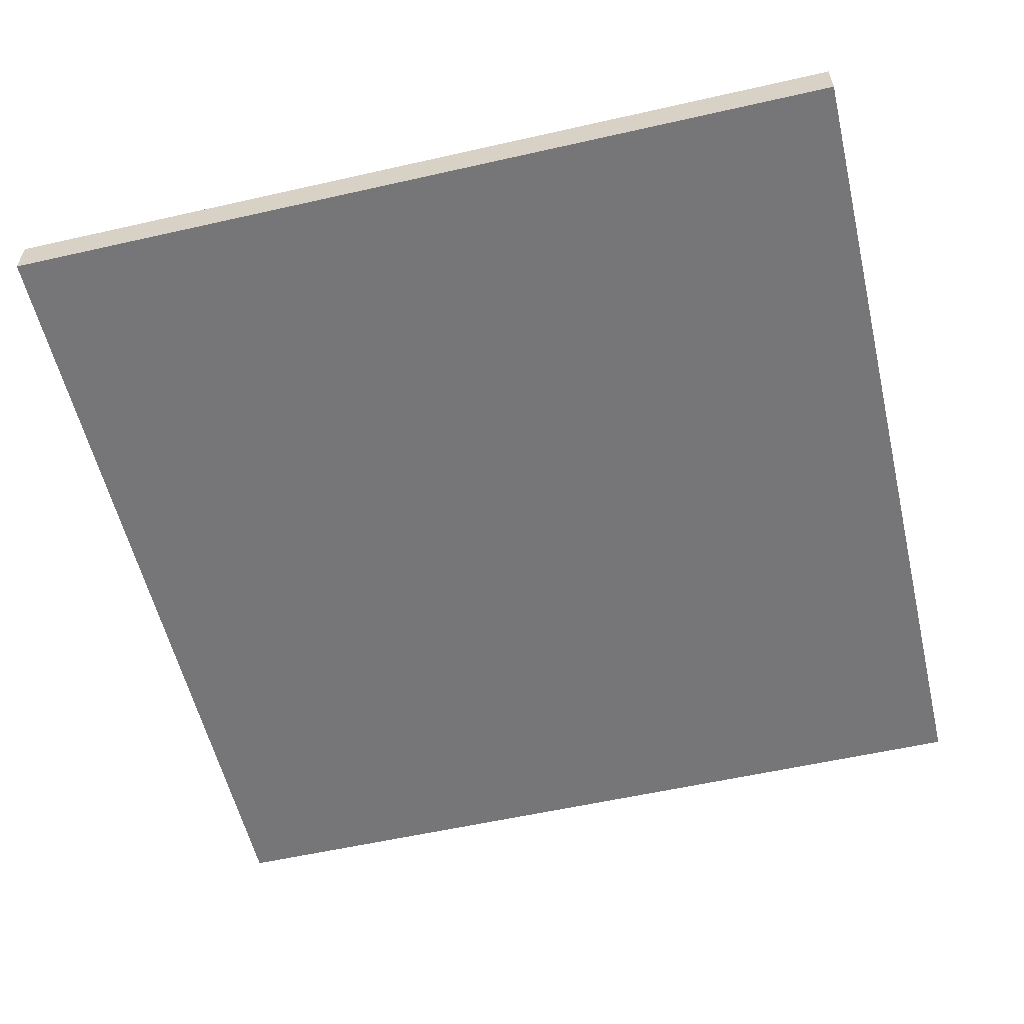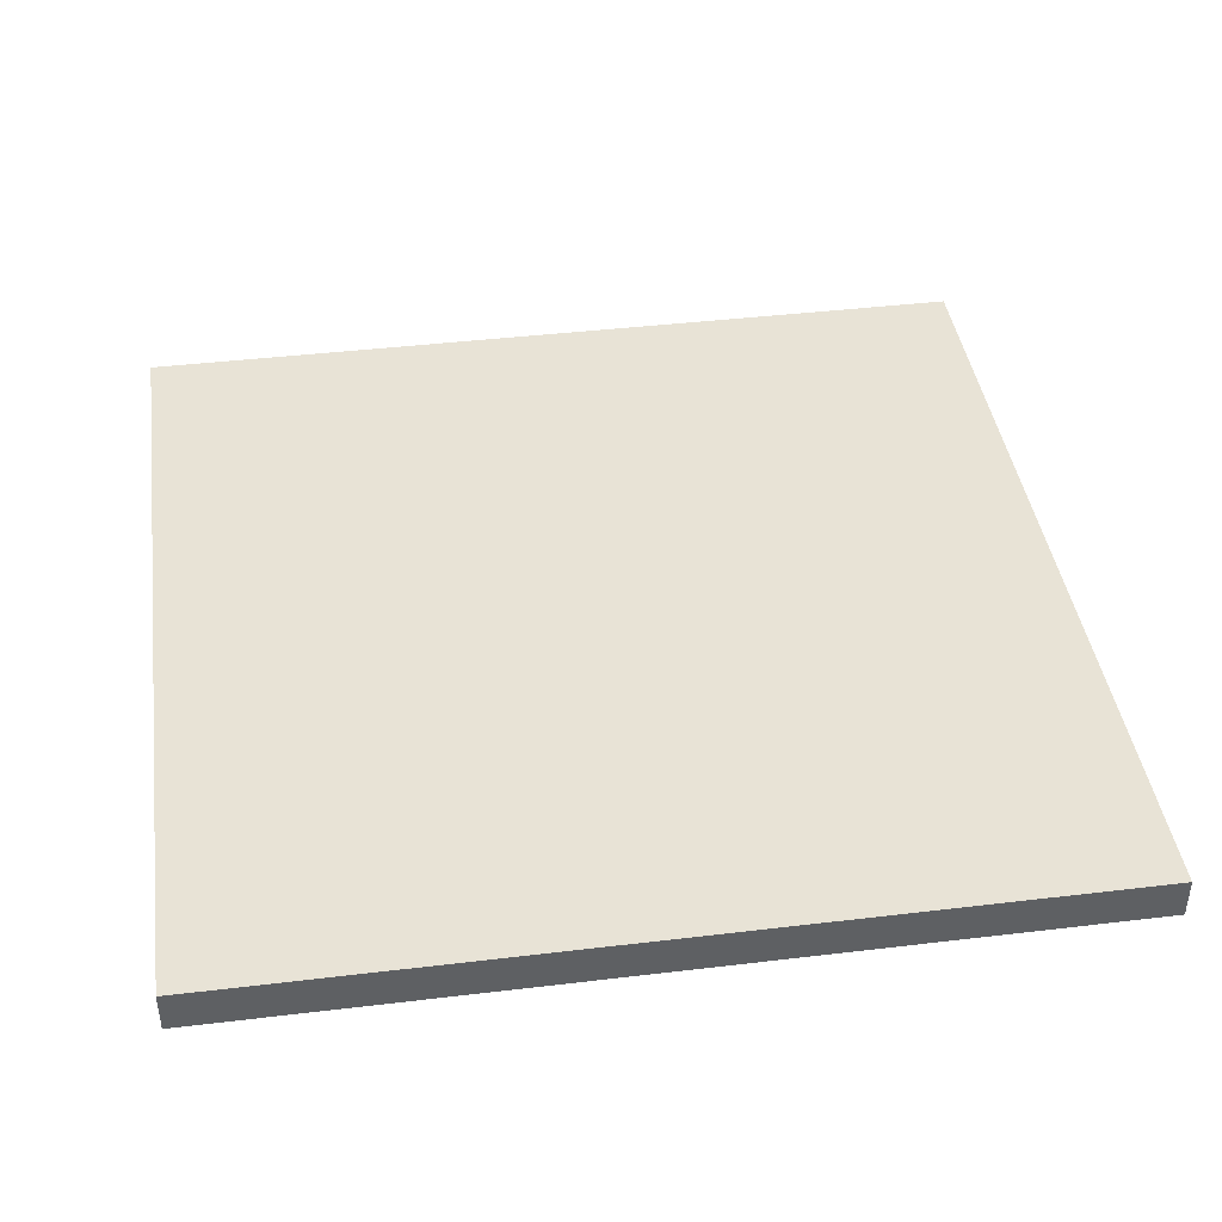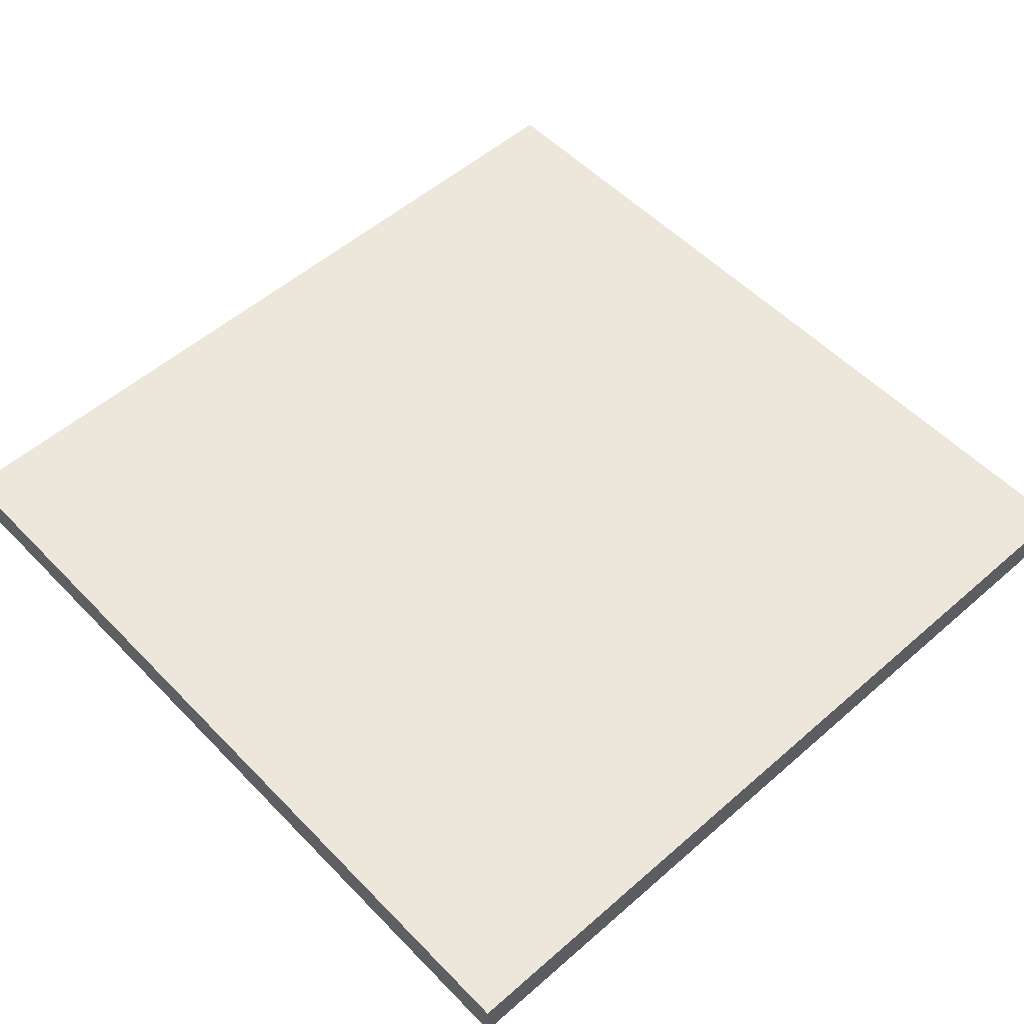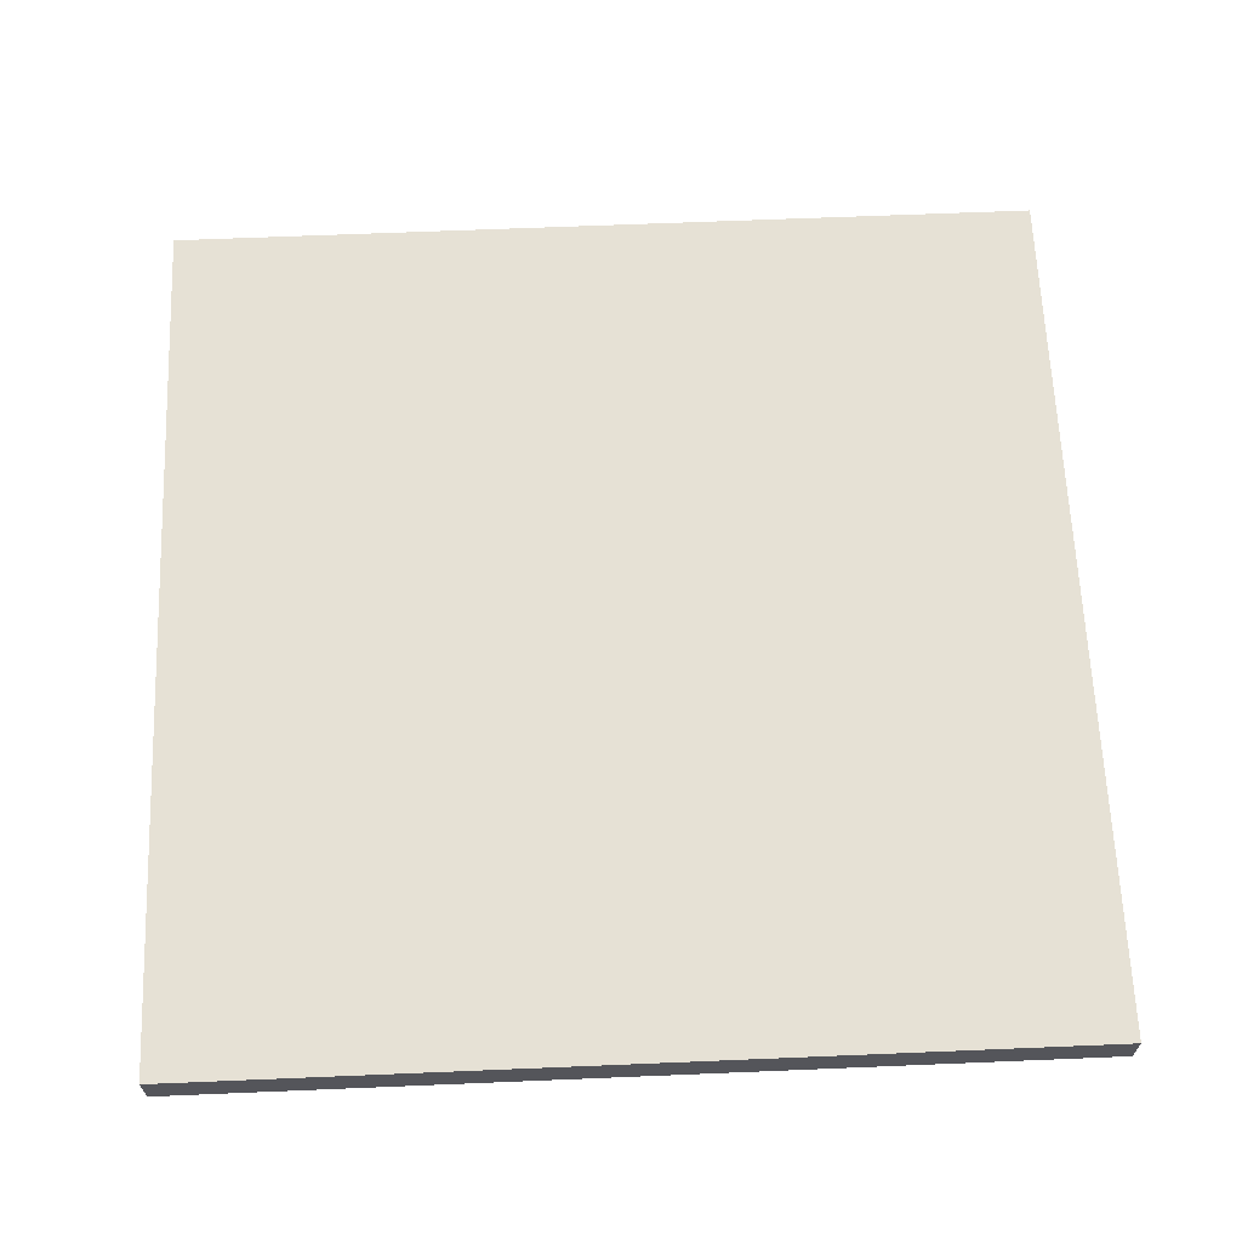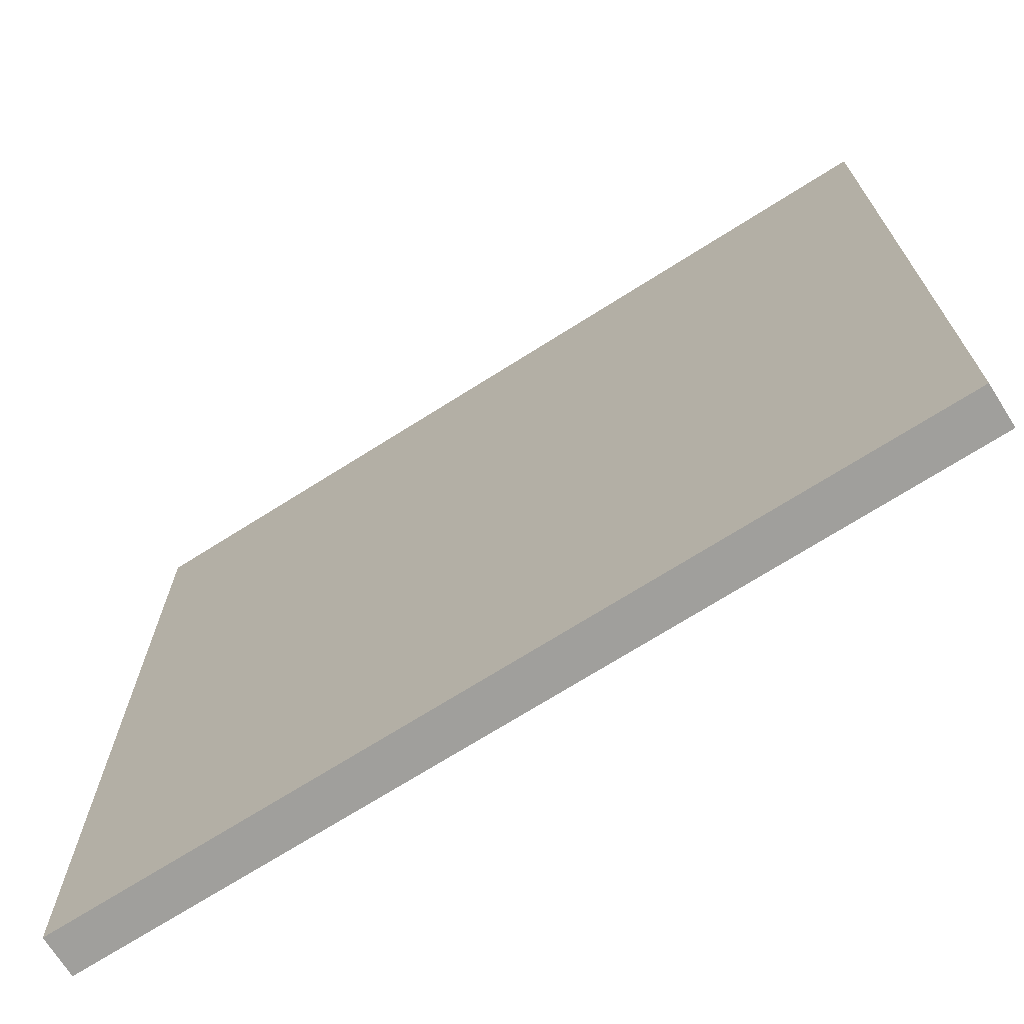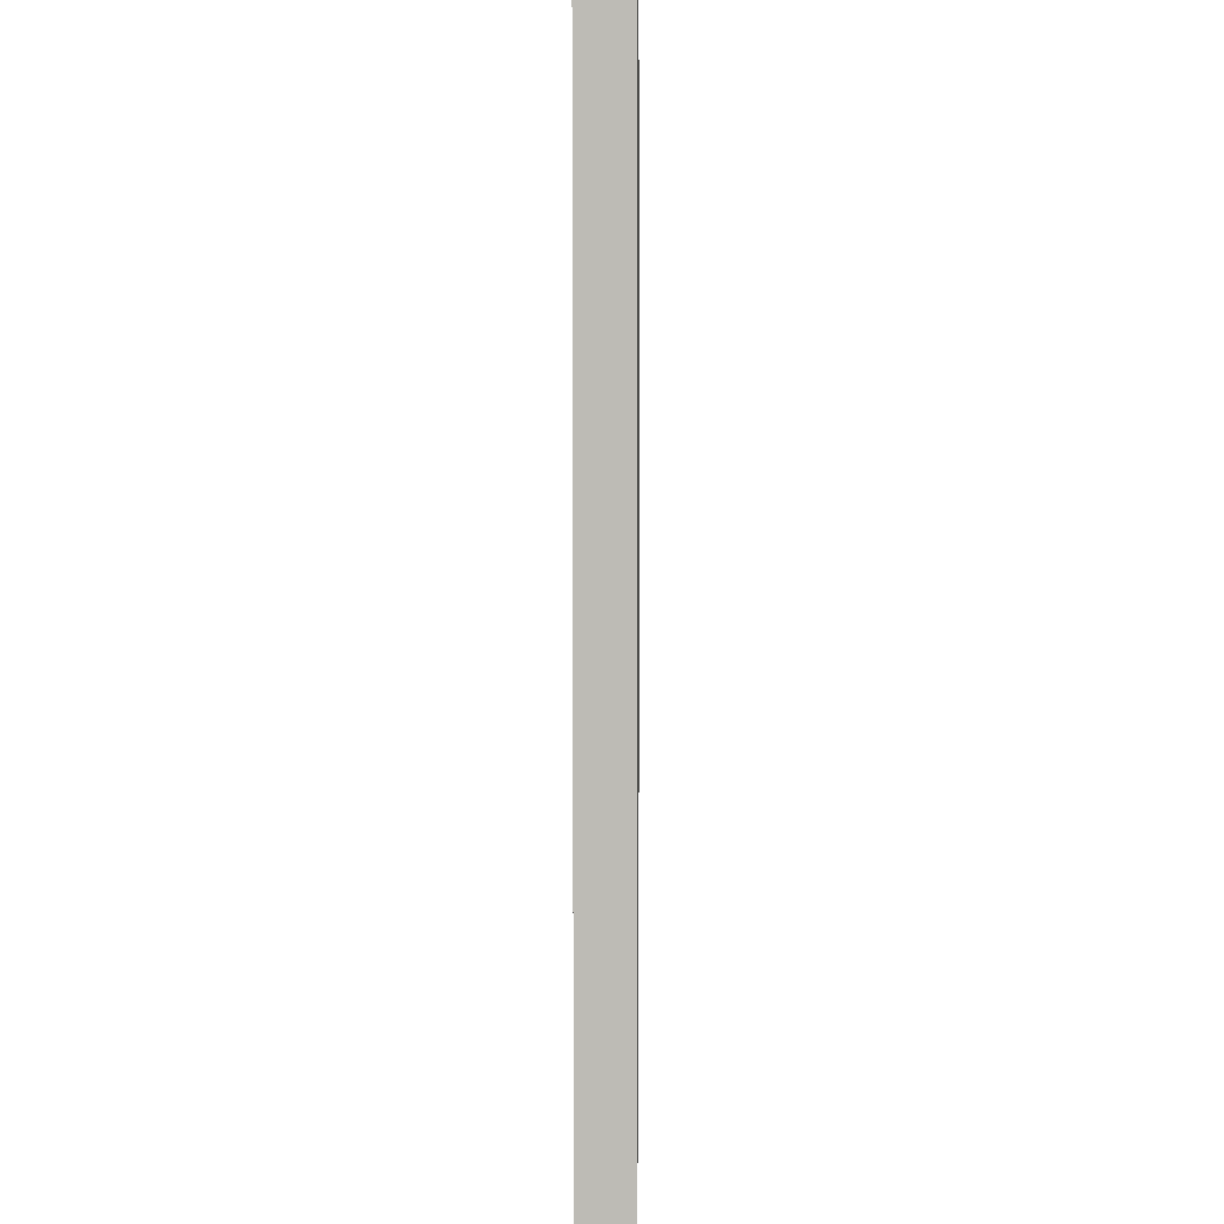
<metadata>
{"format":"obj","ext":"obj","renderer":"f3d","projection":"perspective","resolution":1024,"background":"white","views":[{"elev":-56.9,"azim":13.3,"up":"+Y"},{"elev":41.7,"azim":-8.2,"up":"+Y"},{"elev":54.1,"azim":-132.8,"up":"+Y"},{"elev":64.7,"azim":87.6,"up":"+Y"},{"elev":-71.2,"azim":-147.7,"up":"+Z"},{"elev":5.8,"azim":90.6,"up":"+Z"}]}
</metadata>
<code>
g pb_Mesh-4690412
v 10.5 -0.5 10.5
v -10.5 -0.5 10.5
v 10.5 0.5 10.5
v -10.5 0.5 10.5
v -10.5 -0.5 10.5
v -10.5 -0.5 -10.5
v -10.5 0.5 10.5
v -10.5 0.5 -10.5
v -10.5 -0.5 -10.5
v 10.5 -0.5 -10.5
v -10.5 0.5 -10.5
v 10.5 0.5 -10.5
v 10.5 -0.5 -10.5
v 10.5 -0.5 10.5
v 10.5 0.5 -10.5
v 10.5 0.5 10.5
v 10.5 0.5 10.5
v -10.5 0.5 10.5
v 10.5 0.5 -10.5
v -10.5 0.5 -10.5
v 10.5 -0.5 -10.5
v -10.5 -0.5 -10.5
v 10.5 -0.5 10.5
v -10.5 -0.5 10.5
g pb_Mesh-4690412_0
f 3 2 1
f 3 4 2
f 7 6 5
f 7 8 6
f 11 10 9
f 11 12 10
f 15 14 13
f 15 16 14
f 19 18 17
f 19 20 18
f 23 22 21
f 23 24 22

</code>
